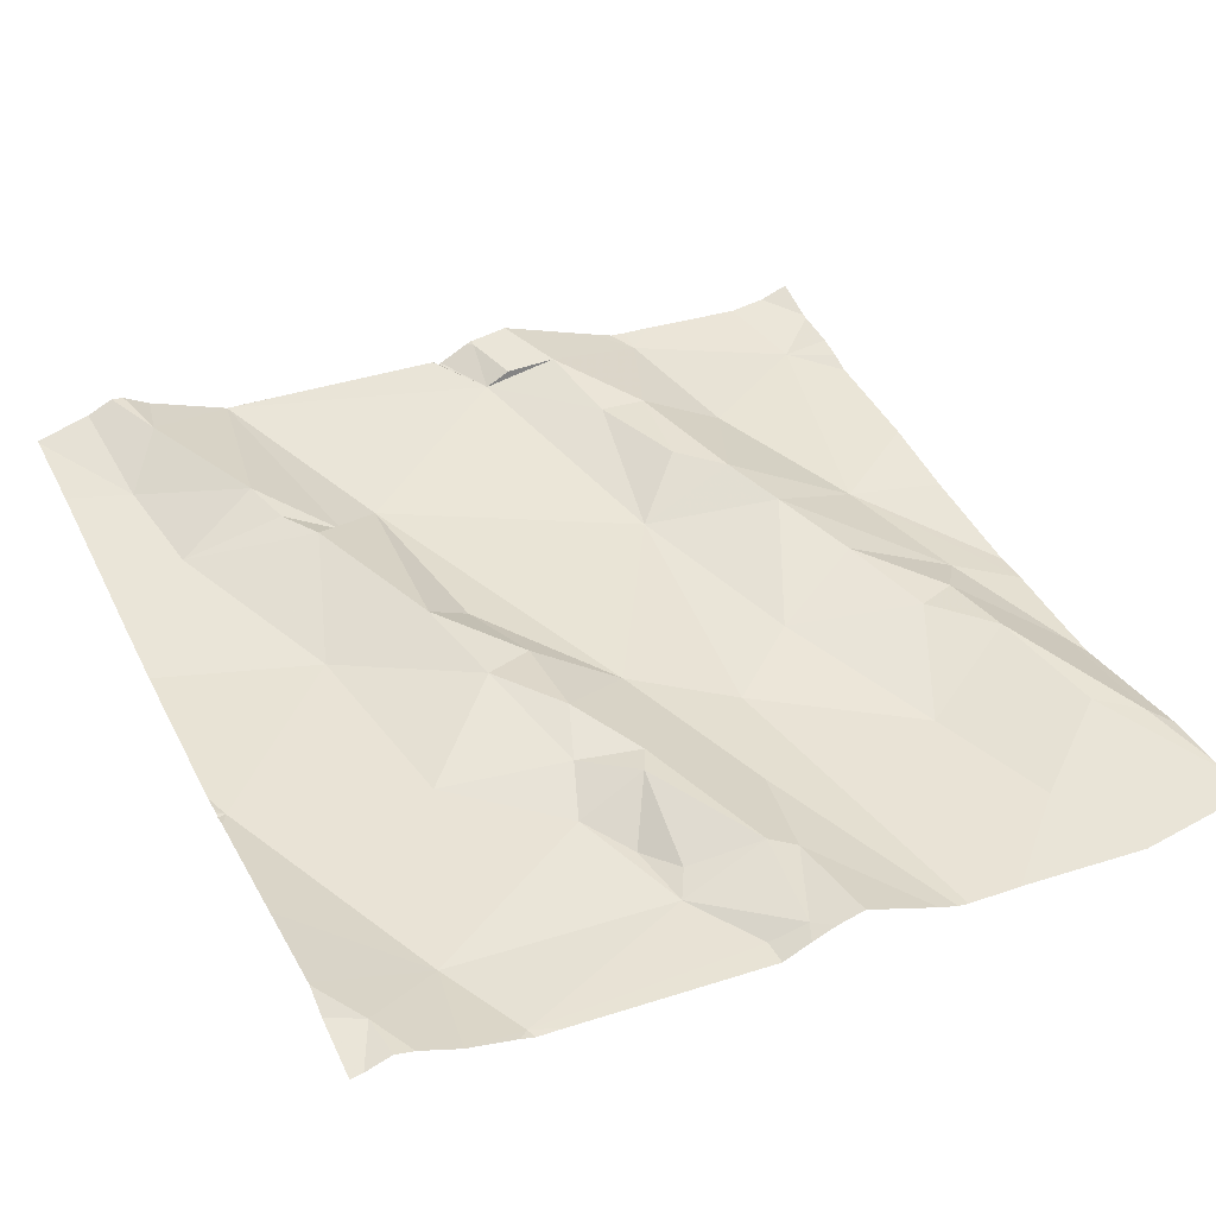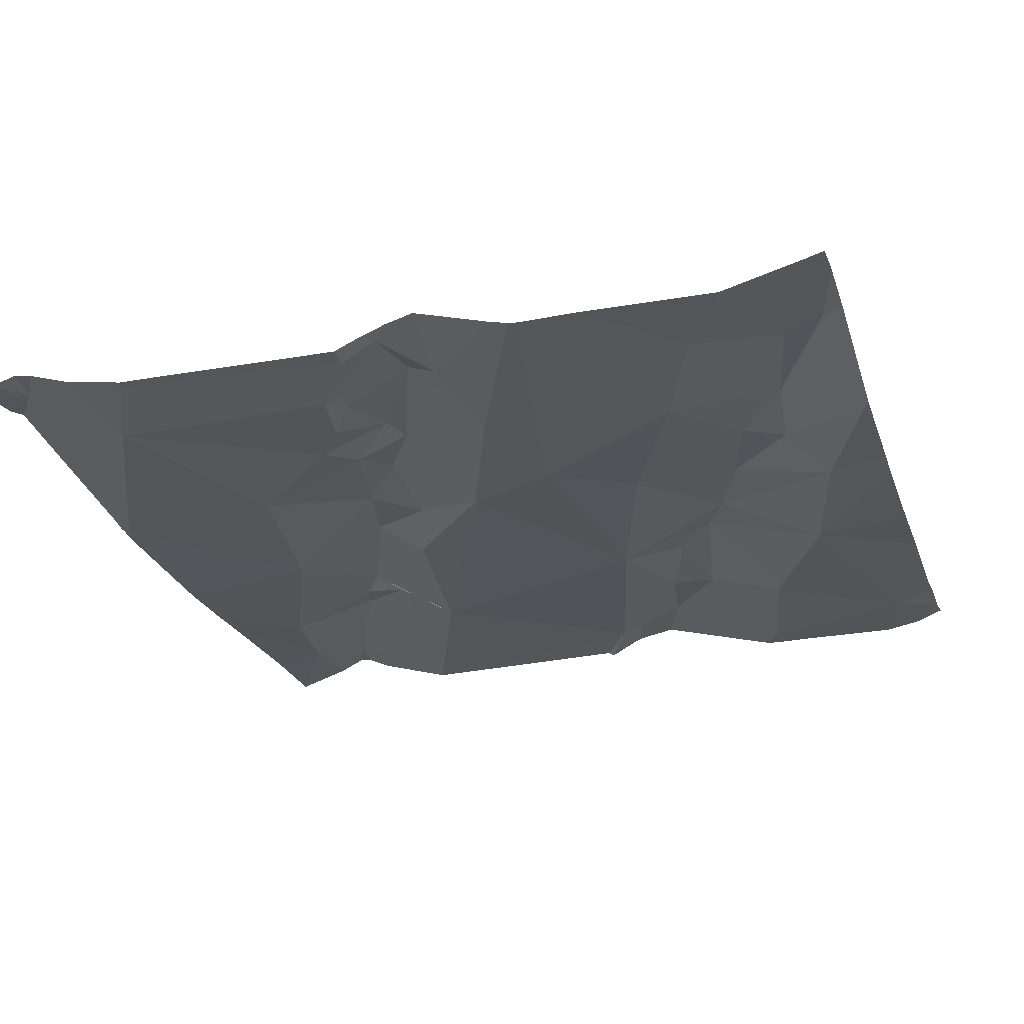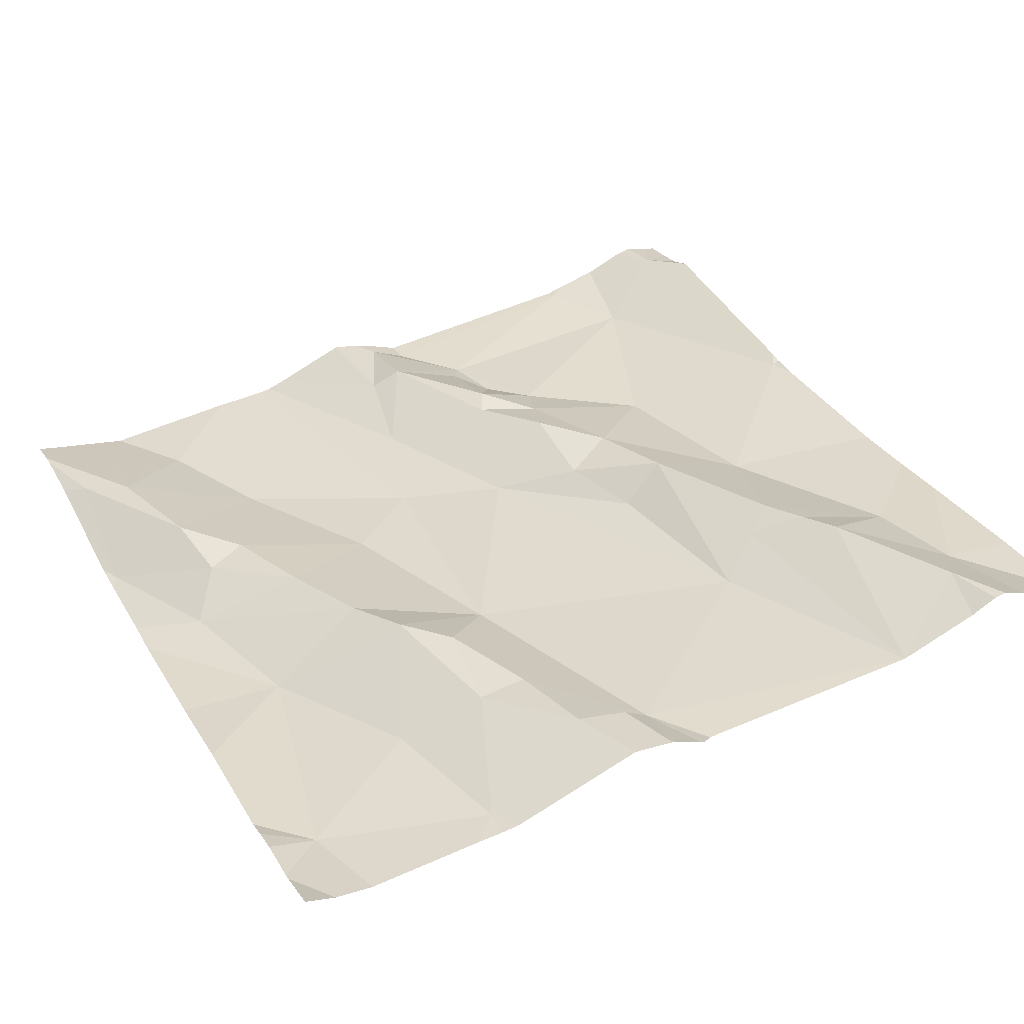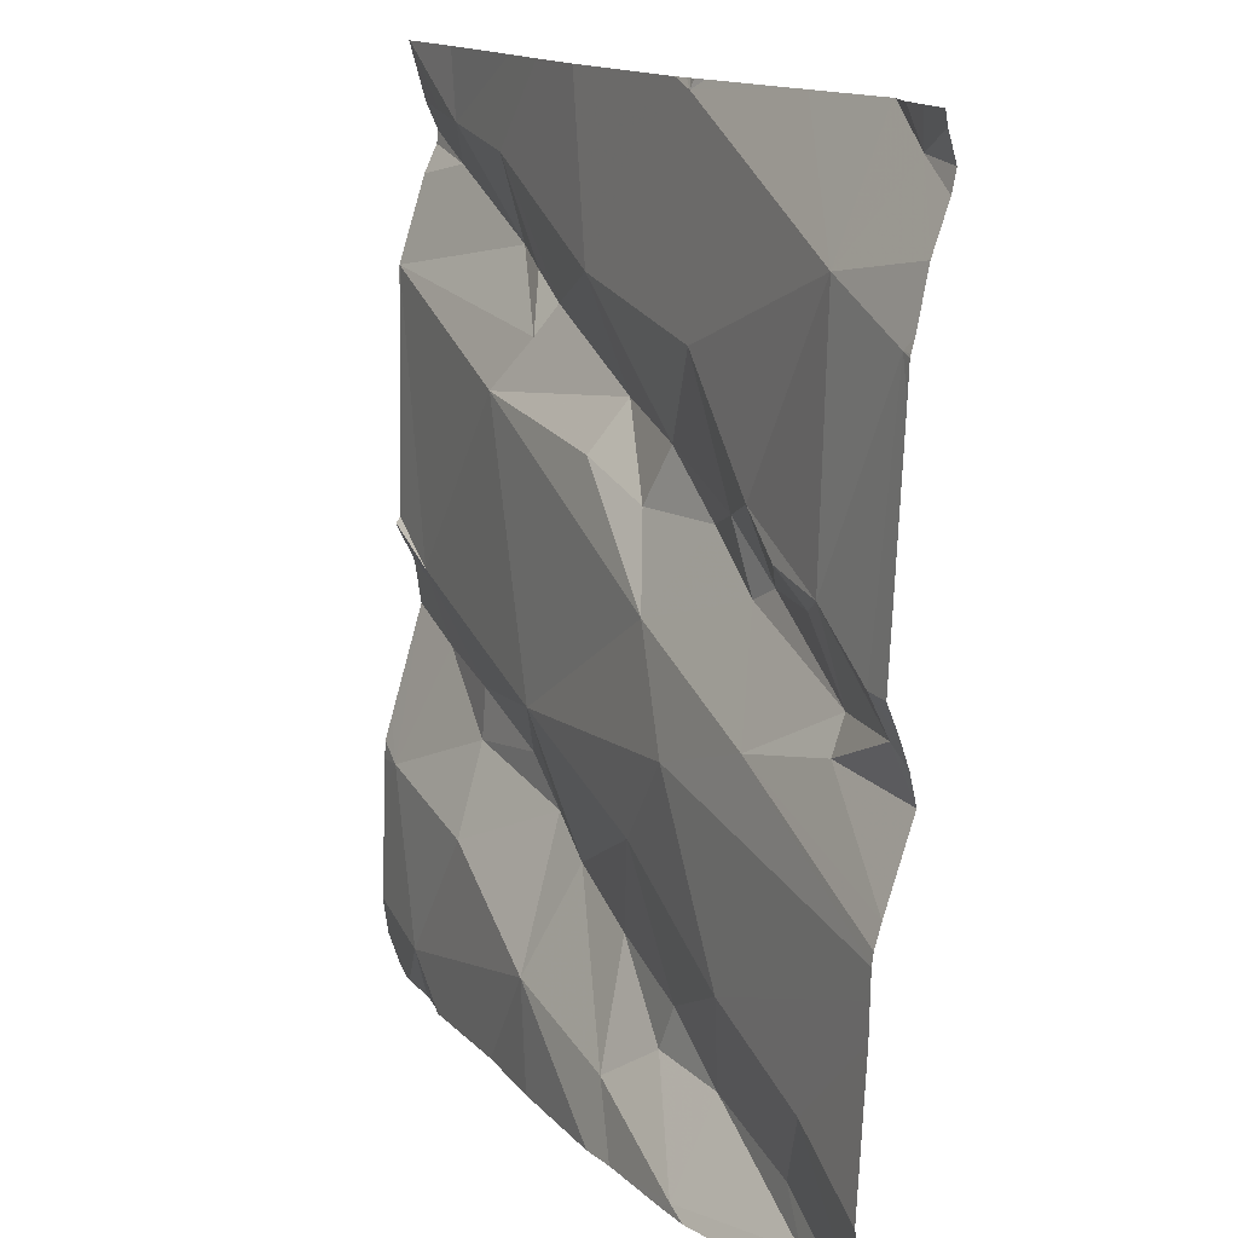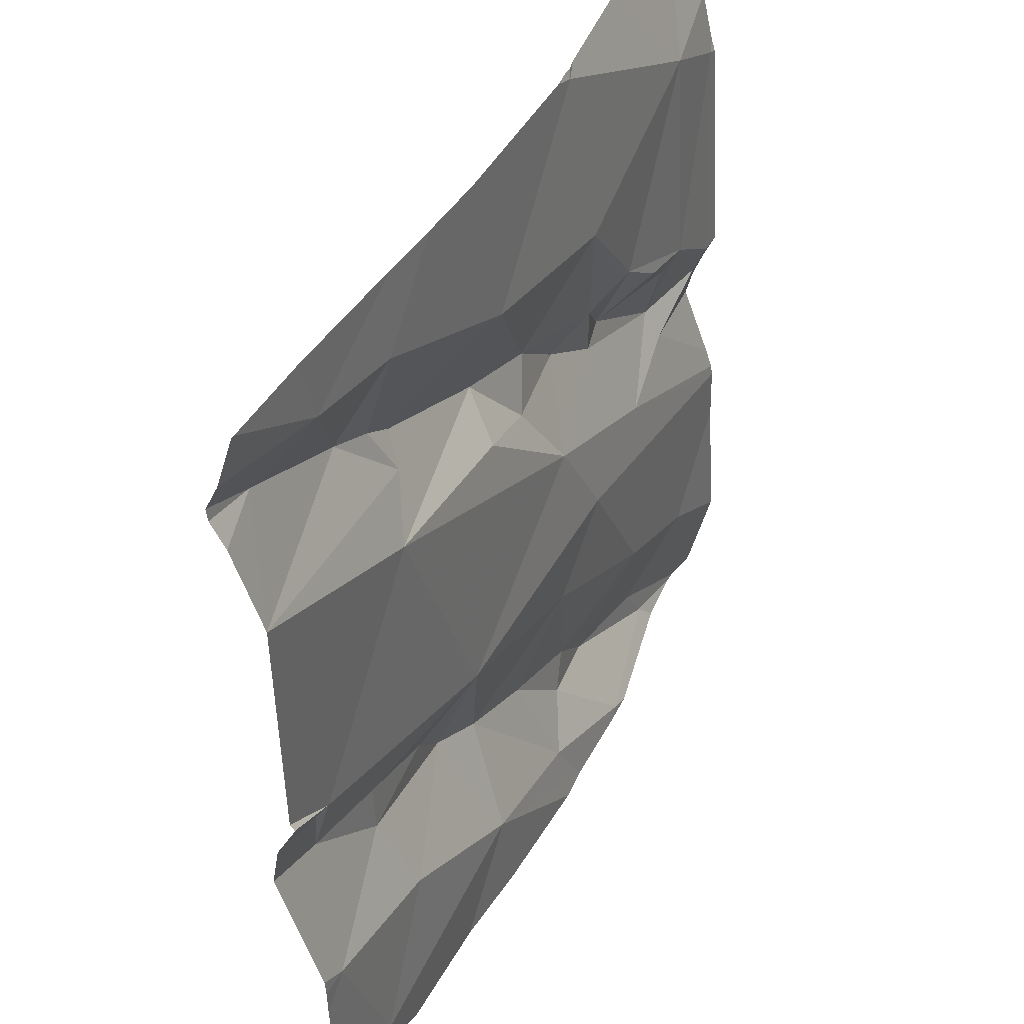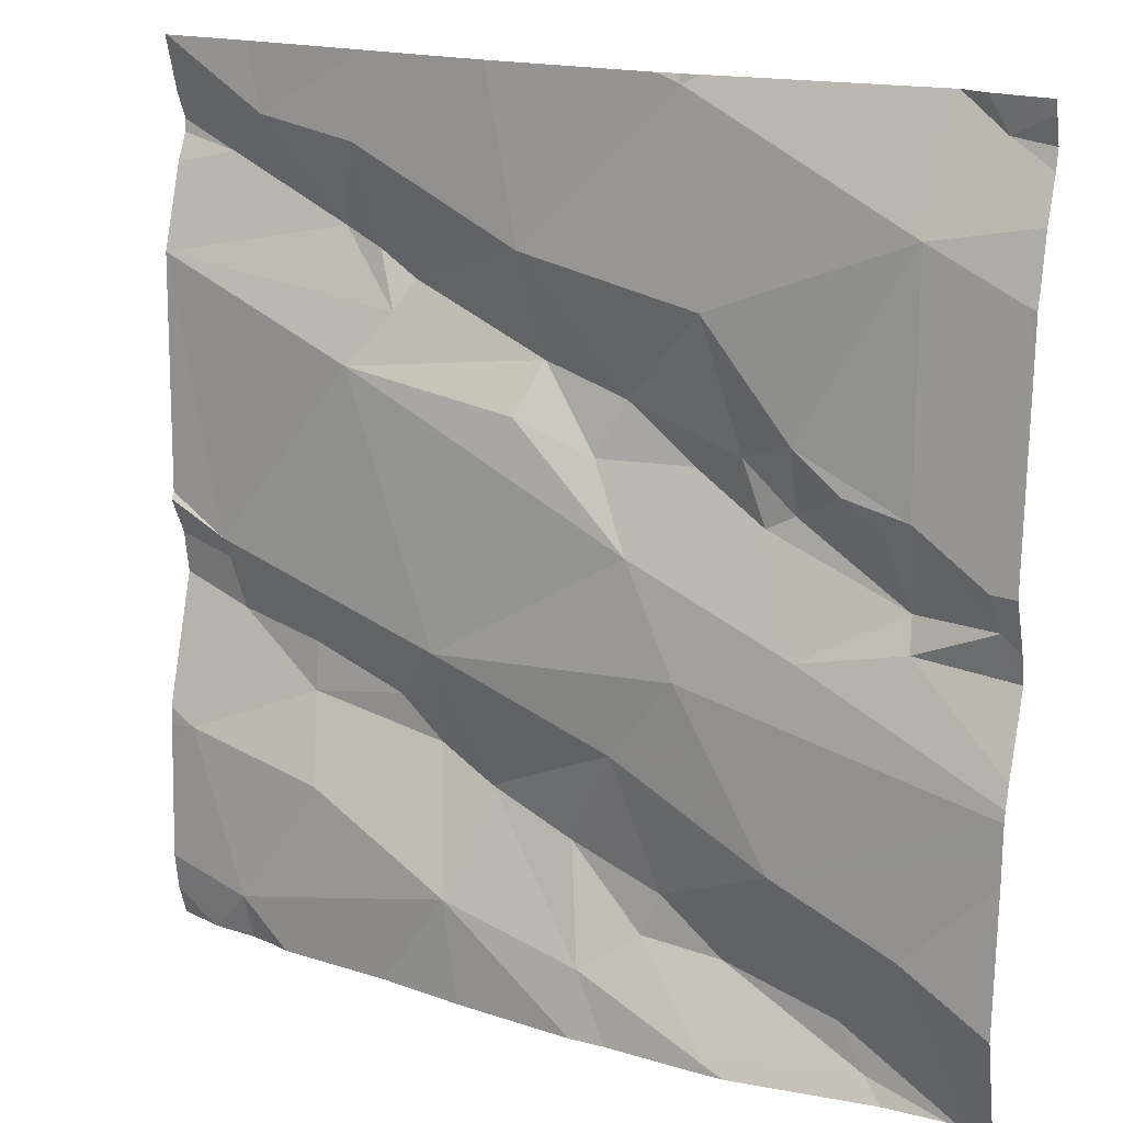
<metadata>
{"format":"obj","ext":"obj","renderer":"f3d","projection":"perspective","resolution":1024,"background":"white","views":[{"elev":36.2,"azim":-115.7,"up":"+Z"},{"elev":-32.6,"azim":-72.6,"up":"+Z"},{"elev":41.5,"azim":63.2,"up":"+Z"},{"elev":14.1,"azim":-123.4,"up":"+Y"},{"elev":42.9,"azim":110.0,"up":"+Y"},{"elev":17.0,"azim":-154.5,"up":"+Y"}]}
</metadata>
<code>
v -32.89 237.1 502.6
v -33.38 236.2 502.4
v -32.93 236.2 502.5
v -33.45 237.2 502.5
v -33.75 236.2 502.4
v -33.58 237.2 502.5
v -33.76 236.2 502.4
v -32.84 236.6 502.6
v -32.84 236.7 502.5
v -32.9 236.7 502.5
v -32.9 236.6 502.6
v -32.96 236.2 502.5
v -32.98 236.2 502.5
v -32.86 236.4 502.5
v -33.11 236.2 502.5
v -32.88 236.2 502.5
v -32.83 237 502.6
v -33.34 236.2 502.4
v -32.88 236.2 502.5
v -32.83 237.2 502.6
v -32.88 237.1 502.6
v -32.93 236.3 502.5
v -32.91 236.6 502.6
v -33.19 236.3 502.5
v -33.34 236.3 502.5
v -33.22 236.4 502.5
v -32.83 236.7 502.6
v -32.83 236.3 502.5
v -33.11 236.5 502.5
v -33.16 236.5 502.5
v -33.17 236.6 502.5
v -33.08 237 502.6
v -33.12 236.9 502.6
v -33.07 237.1 502.5
v -33.27 236.9 502.5
v -33.37 236.9 502.5
v -33.26 237 502.5
v -33.44 237.2 502.5
v -33.55 236.4 502.4
v -32.83 237 502.6
v -33.45 236.6 502.5
v -33.57 236.6 502.4
v -33.39 236.7 502.5
v -33.65 236.8 502.5
v -33.68 236.8 502.4
v -33.61 236.8 502.4
v -33.77 237 502.4
v -33.68 237 502.4
v -33.41 237.2 502.5
v -33.67 236.7 502.5
v -33.68 236.7 502.5
v -33.69 237.2 502.5
v -33.43 237.2 502.5
v -32.83 237.1 502.6
v -32.83 236.3 502.5
v -33.76 236.7 502.4
v -33.43 237.2 502.5
v -33.69 236.4 502.4
v -33.62 236.3 502.5
v -33.69 237.2 502.5
v -33.1 236.9 502.5
v -33.06 236.9 502.5
v -33.74 237.1 502.5
v -32.93 237.2 502.6
v -33.03 237 502.6
v -32.95 237.1 502.6
v -33.42 236.4 502.5
v -33.49 236.3 502.5
v -33.46 237 502.5
v -33.22 237.2 502.5
v -33.5 236.8 502.5
v -33.55 236.8 502.5
v -33.56 236.8 502.5
v -33.52 236.8 502.5
v -33.25 236.8 502.5
v -33.34 236.8 502.5
v -33 236.5 502.5
v -33.42 237.2 502.5
v -33.44 236.8 502.5
v -33.37 236.5 502.5
v -33 236.6 502.5
v -33.02 236.4 502.5
v -33.4 236.3 502.5
v -32.83 237.1 502.6
v -33.32 236.4 502.5
v -32.83 236.7 502.5
v -32.83 236.6 502.6
v -32.83 236.7 502.6
v -33.76 236.7 502.4
v -33.65 236.2 502.5
v -33.49 236.2 502.4
v -33.78 236.5 502.4
v -33.78 236.5 502.4
v -33.78 237.1 502.5
v -33.78 237.1 502.5
v -33.78 236.6 502.4
v -33.78 236.7 502.5
v -33.78 236.3 502.4
v -33.78 236.5 502.4
v -33.78 236.5 502.4
v -32.83 237.2 502.6
v -33.78 236.2 502.4
v -33.78 237.2 502.5
v -33.78 236.7 502.4
v -33.78 237 502.4
v -33.78 237 502.4
v -33.78 237 502.4
v -33.78 236.7 502.4
v -33.78 236.7 502.4
v -33.78 237 502.4
v -33.78 237.1 502.5
v -32.83 236.7 502.5
v -32.83 236.4 502.5
v -32.83 236.4 502.5
v -32.83 237 502.6
v -32.83 237 502.6
v -32.83 236.6 502.6
v -32.83 236.5 502.5
v -32.83 236.5 502.5
v -32.83 237.2 502.6
v -32.83 237.1 502.6
v -33.74 236.2 502.4
v -33.67 236.2 502.4
v -33.48 236.2 502.4
v -33.51 236.2 502.4
v -33.21 236.2 502.5
v -32.83 236.2 502.5
v -32.84 236.2 502.5
v -33.76 236.2 502.4
v -33.76 236.2 502.4
v -33.78 236.2 502.4
v -33.08 237.2 502.5
v -33.72 237.2 502.5
v -33.75 237.2 502.5
v -33.14 237.2 502.5
v -32.83 237.2 502.6
v -33.75 237.2 502.5
v -33.78 237.2 502.5
v -32.83 237.2 502.6
f 126 24 18
f 135 34 132
f 134 63 133
f 125 91 123
f 19 22 16
f 9 10 8
f 11 23 8
f 9 8 27
f 10 11 8
f 86 9 112
f 124 91 125
f 117 14 118
f 133 63 52
f 17 10 88
f 120 21 121
f 123 90 122
f 21 1 84
f 40 17 115
f 21 20 66
f 14 22 28
f 87 23 117
f 25 24 26
f 30 29 31
f 33 32 34
f 36 35 37
f 22 24 15
f 39 41 92
f 42 41 43
f 45 44 46
f 48 47 45
f 42 50 51
f 51 50 56
f 5 58 7
f 62 61 33
f 6 57 4
f 94 63 95
f 65 1 66
f 68 67 39
f 63 48 60
f 37 69 36
f 72 71 73
f 45 73 48
f 50 74 72
f 43 75 76
f 35 33 37
f 66 34 65
f 1 21 66
f 33 61 32
f 49 37 70
f 23 77 14
f 132 66 64
f 65 32 61
f 62 17 61
f 24 25 2
f 10 17 62
f 65 61 17
f 17 1 65
f 66 20 101
f 48 69 57
f 33 34 37
f 35 75 62
f 33 35 62
f 79 76 36
f 35 36 76
f 72 73 46
f 80 39 67
f 23 11 10
f 81 77 23
f 10 81 23
f 77 29 30
f 62 43 31
f 82 30 24
f 64 66 101
f 35 76 75
f 31 80 26
f 26 30 31
f 68 83 67
f 10 31 81
f 75 43 62
f 29 77 81
f 31 29 81
f 82 24 22
f 115 17 116
f 30 26 24
f 82 77 30
f 82 14 77
f 71 79 36
f 31 10 62
f 83 25 85
f 114 14 28
f 42 51 96
f 43 76 79
f 72 74 71
f 72 46 44
f 80 85 26
f 122 90 5
f 42 74 50
f 72 44 50
f 58 39 93
f 45 47 89
f 97 56 104
f 26 85 25
f 90 59 5
f 70 37 34
f 82 22 14
f 73 69 48
f 74 42 43
f 53 57 78
f 85 80 67
f 79 74 43
f 79 71 74
f 39 80 41
f 91 25 83
f 69 73 71
f 71 36 69
f 41 80 31
f 58 59 39
f 59 68 39
f 68 59 90
f 92 42 100
f 50 44 45
f 45 56 50
f 45 89 56
f 12 22 13
f 113 14 114
f 108 89 109
f 112 9 27
f 109 47 110
f 47 48 94
f 136 120 139
f 43 41 31
f 7 98 129
f 90 91 68
f 69 37 57
f 34 32 65
f 34 66 132
f 70 34 135
f 83 85 67
f 2 91 124
f 68 91 83
f 91 90 123
f 45 46 73
f 52 63 60
f 92 41 42
f 93 39 92
f 18 24 2
f 94 48 63
f 28 22 55
f 40 1 17
f 95 63 111
f 96 51 97
f 2 25 91
f 97 51 56
f 98 58 99
f 27 8 87
f 87 8 23
f 99 58 93
f 100 42 96
f 3 22 12
f 78 57 49
f 49 57 37
f 129 102 130
f 84 1 54
f 103 63 137
f 54 1 40
f 7 58 98
f 104 56 108
f 105 47 106
f 38 57 53
f 106 47 94
f 107 47 105
f 5 59 58
f 108 56 89
f 88 10 86
f 109 89 47
f 110 47 107
f 86 10 9
f 111 63 103
f 13 22 15
f 15 24 126
f 116 17 88
f 117 23 14
f 4 57 38
f 16 22 3
f 118 14 119
f 6 48 57
f 119 14 113
f 120 20 21
f 19 55 22
f 121 21 84
f 127 55 128
f 128 55 19
f 60 48 6
f 129 98 102
f 130 102 131
f 101 20 136
f 136 20 120
f 137 63 134
f 138 103 137

</code>
